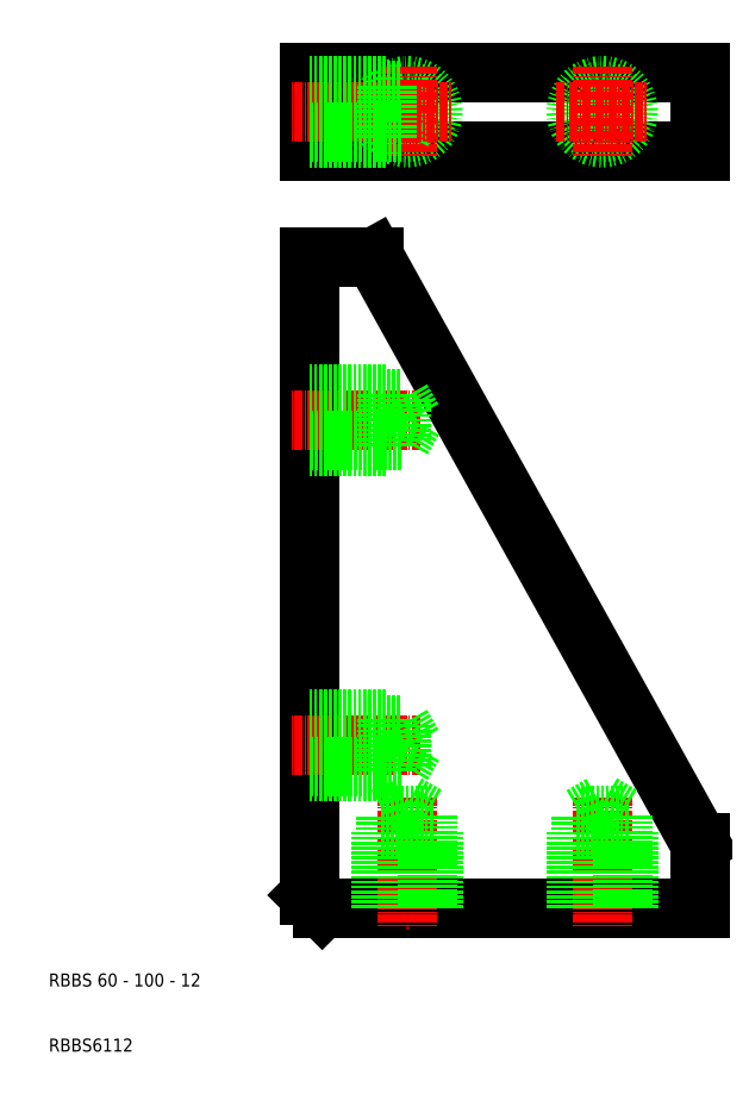
<metadata>
{"format":"dxf","ext":"dxf","renderer":"ezdxf+matplotlib","layout":"modelspace","background":"white","min_lineweight":24,"dpi":150}
</metadata>
<code>
0
SECTION
2
ENTITIES
0
LINE
8
0
10
60
20
132
30
0
11
110
21
42.04
31
0
0
LINE
8
0
10
50
20
132
30
0
11
50
21
34.04
31
0
0
LINE
8
0
10
52
20
32.04
30
0
11
110
21
32.04
31
0
0
LINE
8
CENTER
10
65
20
49.04
30
0
11
65
21
29.04
31
0
0
TEXT
8
0
10
10
20
20
30
0
40
2
1
RBBS 60 - 100 - 12
0
TEXT
8
0
10
10
20
10
30
0
40
2
1
RBBS6112
0
LINE
8
0
10
50
20
34.04
30
0
11
52
21
32.04
31
0
0
LINE
8
CENTER
10
67
20
57.04
30
0
11
47
21
57.04
31
0
0
LINE
8
CENTER
10
67
20
107
30
0
11
47
21
107
31
0
0
LINE
8
0
10
110
20
32.04
30
0
11
110
21
42.04
31
0
0
LINE
8
CENTER
10
95
20
49.04
30
0
11
95
21
29.04
31
0
0
LINE
8
0
10
50
20
160.4
30
0
11
110
21
160.4
31
0
0
LINE
8
0
10
110
20
148.4
30
0
11
50
21
148.4
31
0
0
LINE
8
0
10
50
20
160.4
30
0
11
50
21
148.4
31
0
0
LINE
8
0
10
60
20
160.4
30
0
11
60
21
148.4
31
0
0
CIRCLE
8
0
10
65
20
154.4
30
0
40
4
0
CIRCLE
8
0
10
65
20
154.4
30
0
40
3.2
0
LINE
8
0
10
64.15
20
157.6
30
0
11
66
21
154.4
31
0
0
LINE
8
0
10
64.15
20
157.6
30
0
11
64.15
21
151.2
31
0
0
LINE
8
CENTER
10
65
20
161.4
30
0
11
65
21
147.4
31
0
0
LINE
8
0
10
50
20
132
30
0
11
60
21
132
31
0
0
LINE
8
0
10
66
20
154.4
30
0
11
64.15
21
151.2
31
0
0
LINE
8
CENTER
10
58
20
154.4
30
0
11
72
21
154.4
31
0
0
LINE
8
CENTER
10
67
20
154.4
30
0
11
47
21
154.4
31
0
0
LINE
8
0
10
50
20
150.4
30
0
11
62
21
150.4
31
0
0
LINE
8
0
10
64.15
20
151.2
30
0
11
50
21
151.2
31
0
0
LINE
8
0
10
62
20
150.4
30
0
11
62
21
158.4
31
0
0
LINE
8
0
10
50
20
158.4
30
0
11
62
21
158.4
31
0
0
LINE
8
0
10
50
20
157.6
30
0
11
64.15
21
157.6
31
0
0
LINE
8
0
10
110
20
160.4
30
0
11
110
21
148.4
31
0
0
CIRCLE
8
0
10
95
20
154.4
30
0
40
3.2
0
CIRCLE
8
0
10
95
20
154.4
30
0
40
4
0
LINE
8
CENTER
10
95
20
161.4
30
0
11
95
21
147.4
31
0
0
LINE
8
CENTER
10
88
20
154.4
30
0
11
102
21
154.4
31
0
0
LINE
8
0
10
64.15
20
103.8
30
0
11
50
21
103.8
31
0
0
LINE
8
0
10
50
20
110.2
30
0
11
64.15
21
110.2
31
0
0
LINE
8
0
10
50
20
111
30
0
11
62
21
111
31
0
0
LINE
8
0
10
50
20
103
30
0
11
62
21
103
31
0
0
LINE
8
0
10
64.15
20
110.2
30
0
11
64.15
21
103.8
31
0
0
LINE
8
0
10
66
20
107
30
0
11
64.15
21
103.8
31
0
0
LINE
8
0
10
62
20
103
30
0
11
62
21
111
31
0
0
LINE
8
0
10
64.15
20
110.2
30
0
11
66
21
107
31
0
0
LINE
8
0
10
64.15
20
53.84
30
0
11
50
21
53.84
31
0
0
LINE
8
0
10
50
20
60.24
30
0
11
64.15
21
60.24
31
0
0
LINE
8
0
10
50
20
61.04
30
0
11
62
21
61.04
31
0
0
LINE
8
0
10
50
20
53.04
30
0
11
62
21
53.04
31
0
0
LINE
8
0
10
64.15
20
60.24
30
0
11
64.15
21
53.84
31
0
0
LINE
8
0
10
66
20
57.04
30
0
11
64.15
21
53.84
31
0
0
LINE
8
0
10
62
20
53.04
30
0
11
62
21
61.04
31
0
0
LINE
8
0
10
64.15
20
60.24
30
0
11
66
21
57.04
31
0
0
LINE
8
0
10
68.2
20
46.19
30
0
11
68.2
21
32.04
31
0
0
LINE
8
0
10
61.8
20
32.04
30
0
11
61.8
21
46.19
31
0
0
LINE
8
0
10
61
20
32.04
30
0
11
61
21
44.04
31
0
0
LINE
8
0
10
69
20
32.04
30
0
11
69
21
44.04
31
0
0
LINE
8
0
10
61.8
20
46.19
30
0
11
68.2
21
46.19
31
0
0
LINE
8
0
10
65
20
48.04
30
0
11
68.2
21
46.19
31
0
0
LINE
8
0
10
69
20
44.04
30
0
11
61
21
44.04
31
0
0
LINE
8
0
10
61.8
20
46.19
30
0
11
65
21
48.04
31
0
0
LINE
8
0
10
98.2
20
46.19
30
0
11
98.2
21
32.04
31
0
0
LINE
8
0
10
91.8
20
32.04
30
0
11
91.8
21
46.19
31
0
0
LINE
8
0
10
91
20
32.04
30
0
11
91
21
44.04
31
0
0
LINE
8
0
10
99
20
32.04
30
0
11
99
21
44.04
31
0
0
LINE
8
0
10
91.8
20
46.19
30
0
11
98.2
21
46.19
31
0
0
LINE
8
0
10
95
20
48.04
30
0
11
98.2
21
46.19
31
0
0
LINE
8
0
10
99
20
44.04
30
0
11
91
21
44.04
31
0
0
LINE
8
0
10
91.8
20
46.19
30
0
11
95
21
48.04
31
0
0
ENDSEC
0
EOF

</code>
